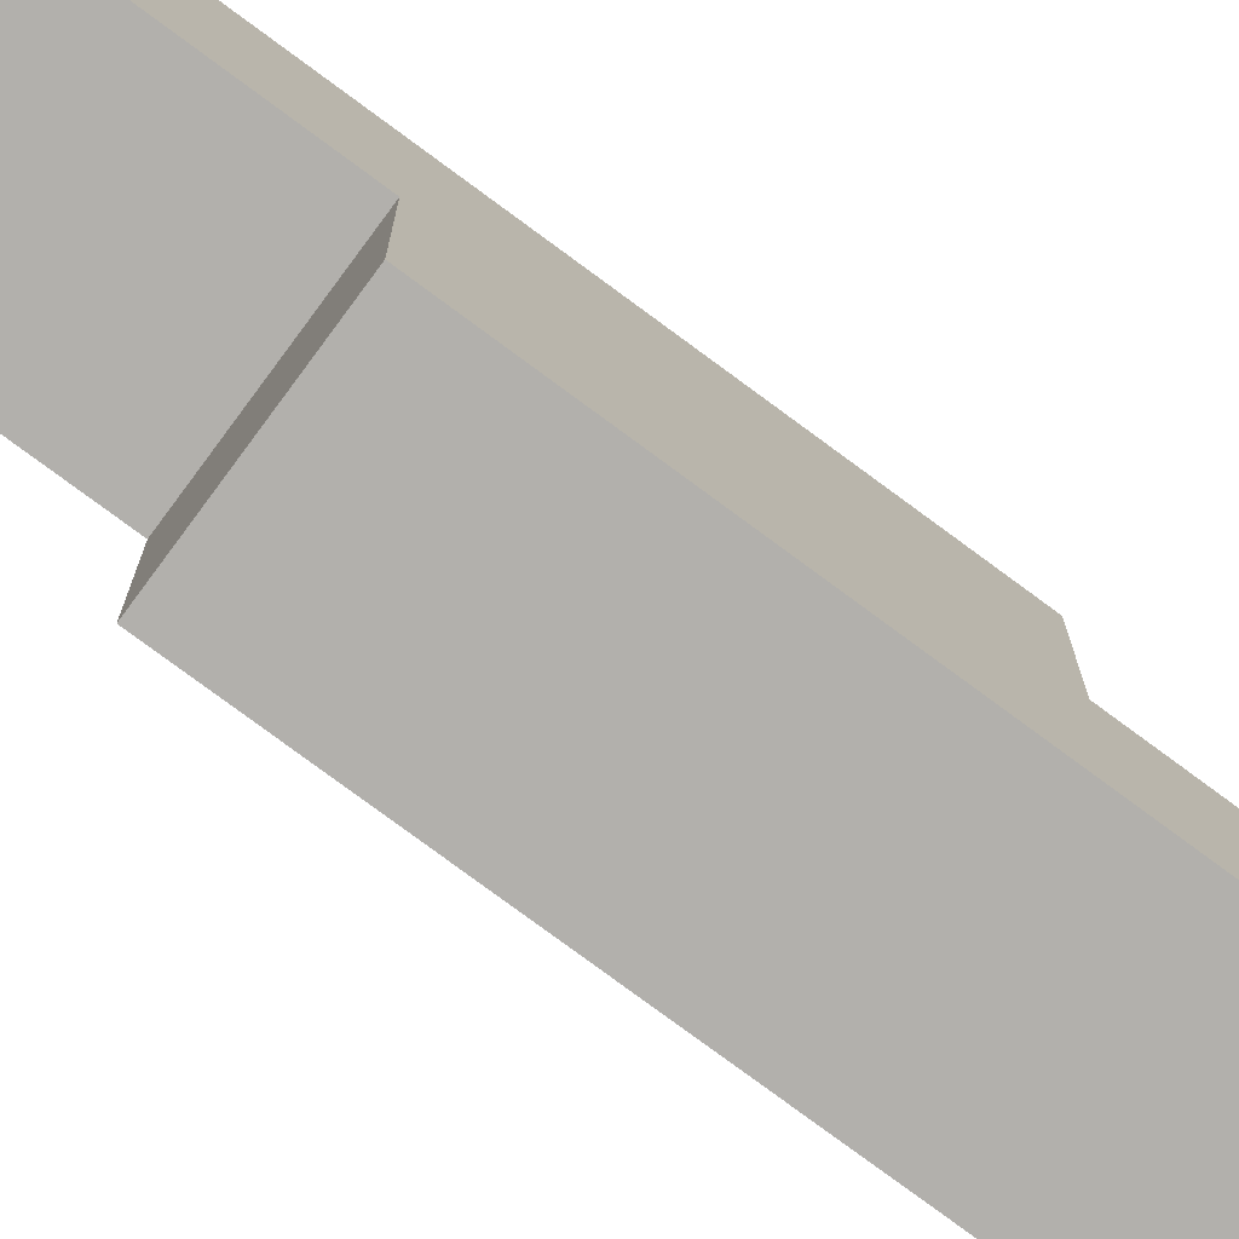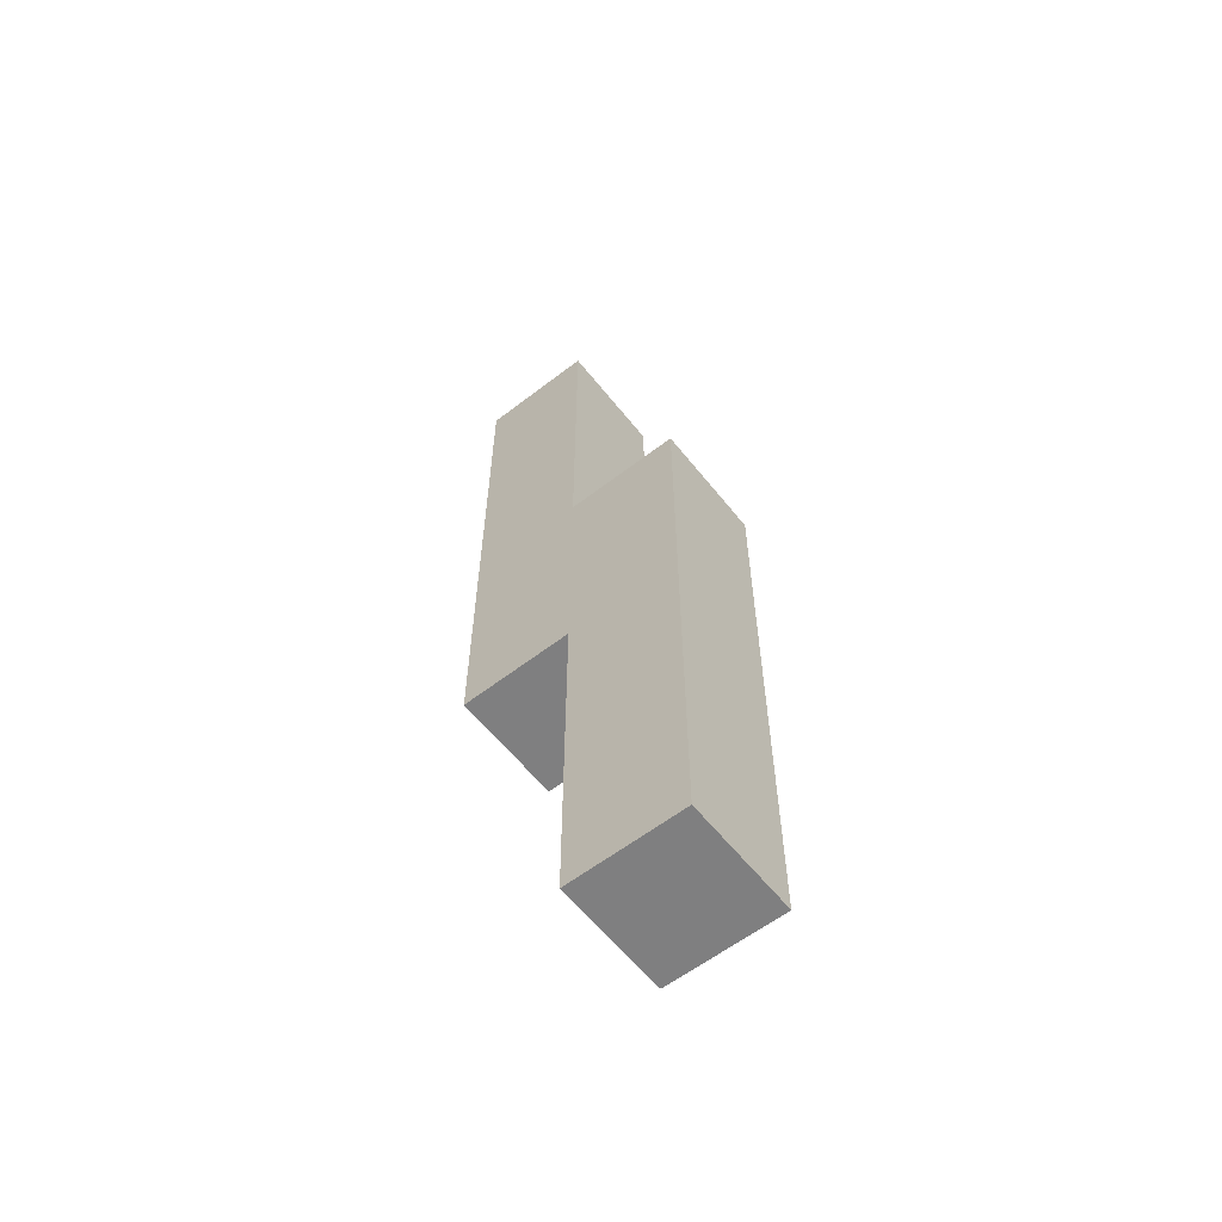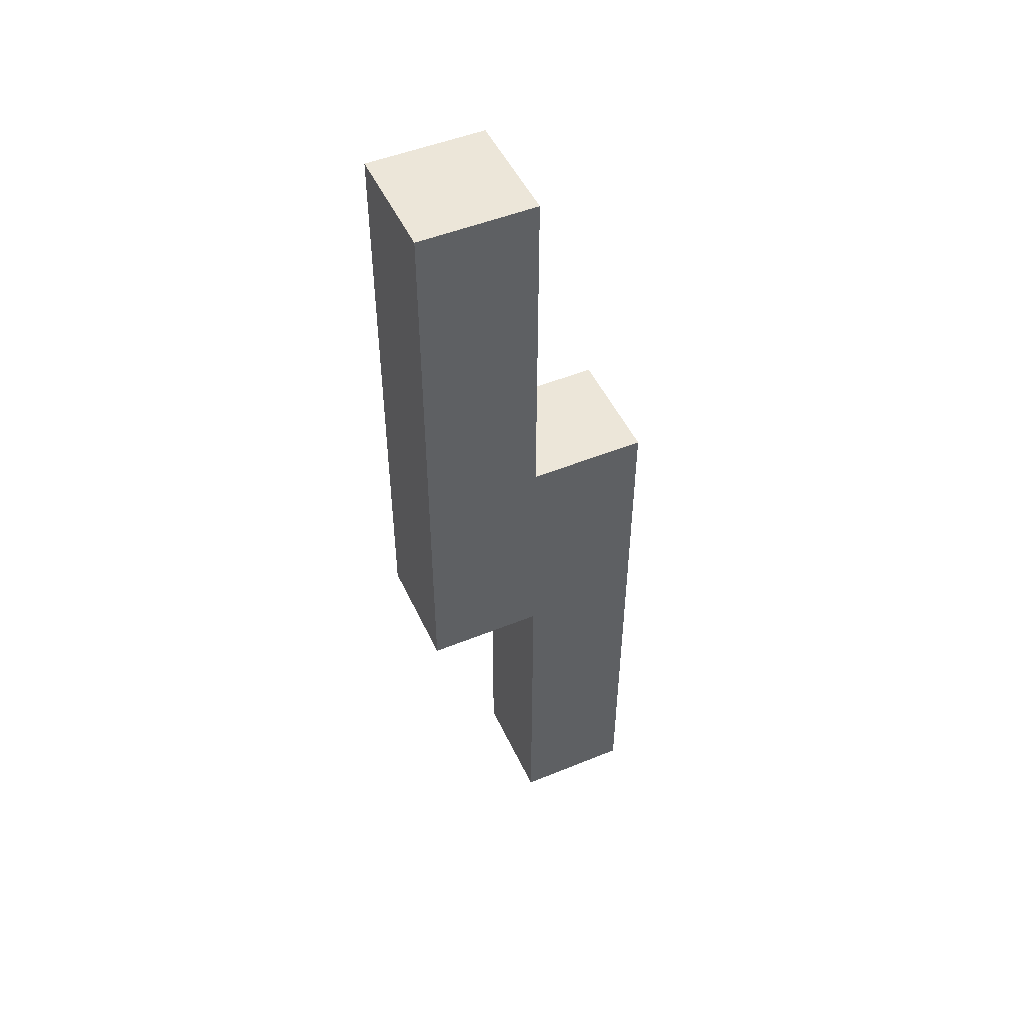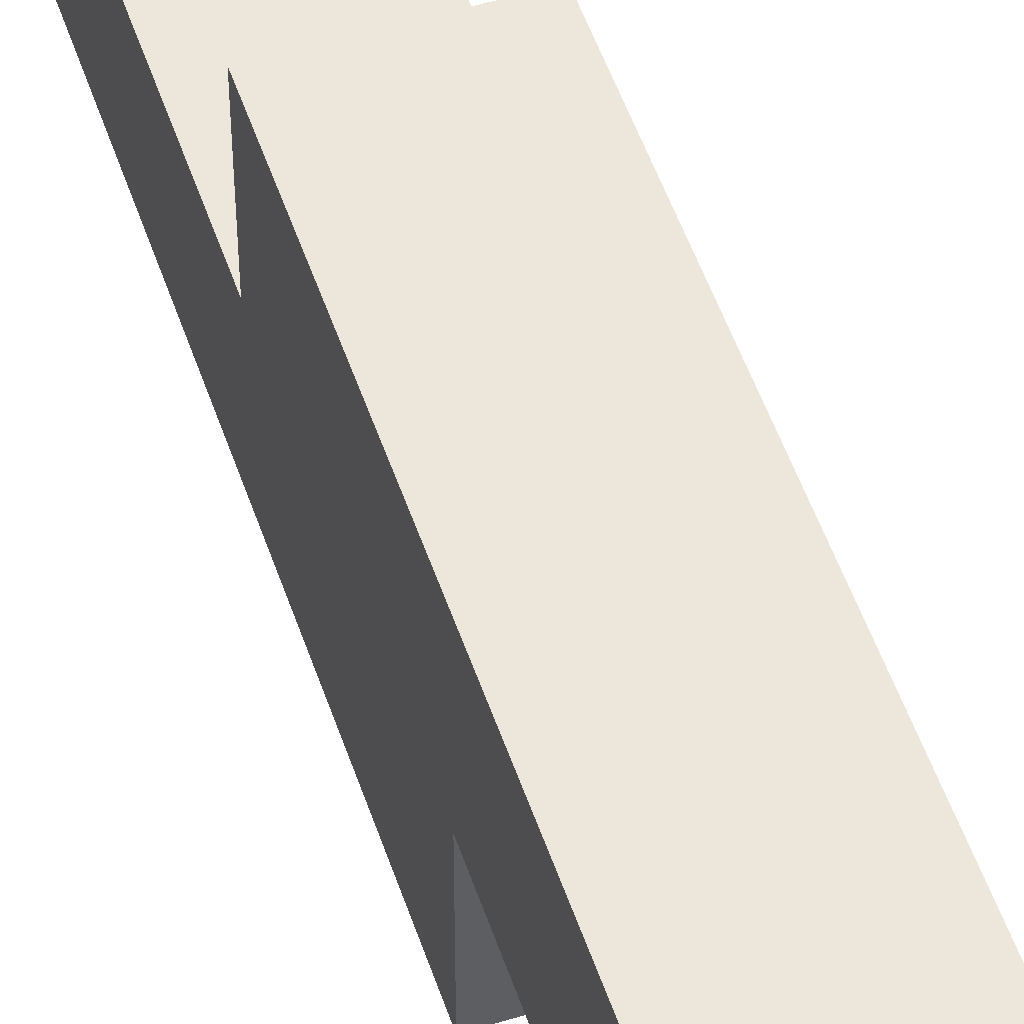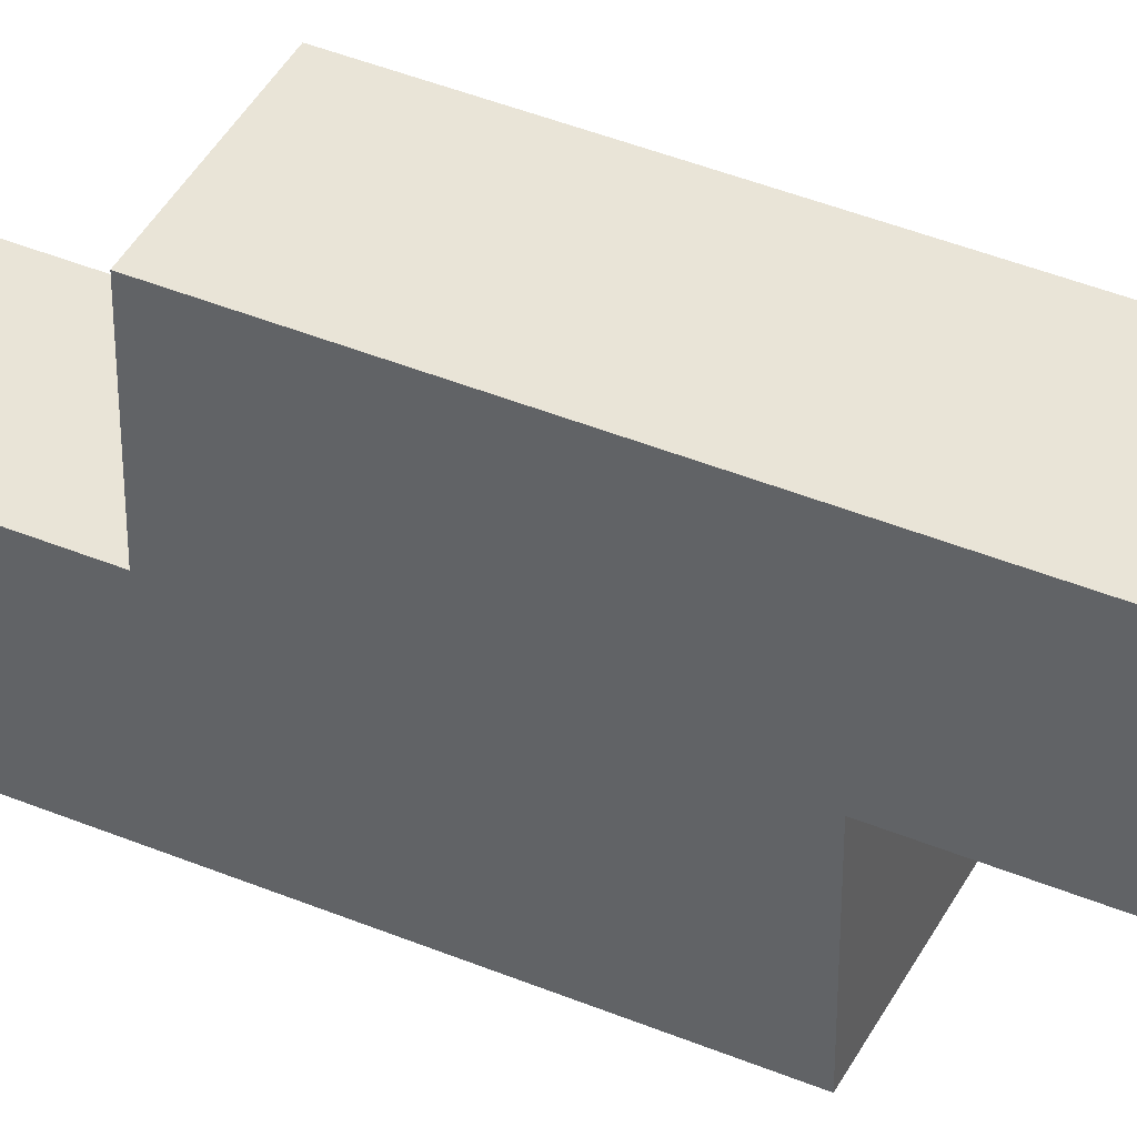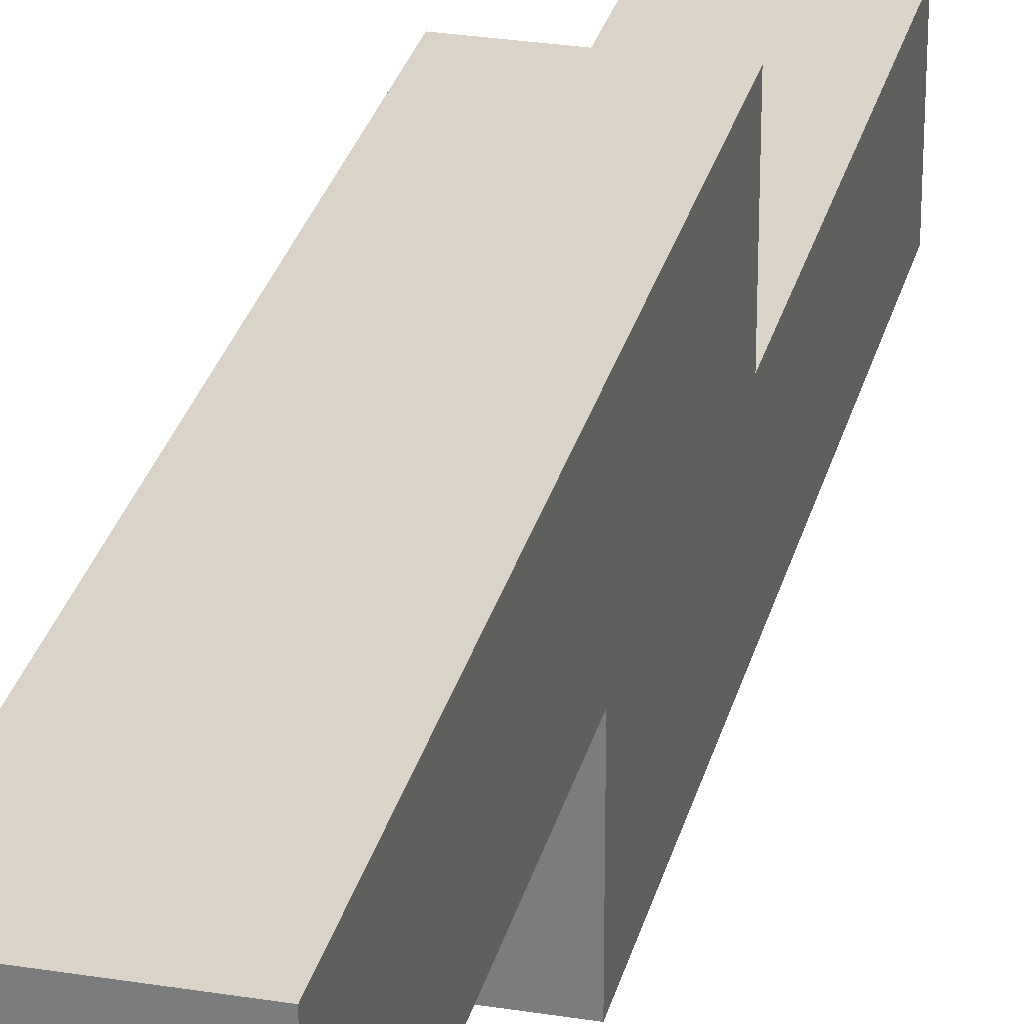
<metadata>
{"format":"obj","ext":"obj","renderer":"f3d","projection":"perspective","resolution":1024,"background":"white","views":[{"elev":-78.7,"azim":53.6,"up":"+Z"},{"elev":-59.8,"azim":-51.7,"up":"+Y"},{"elev":49.4,"azim":-114.3,"up":"+Y"},{"elev":51.9,"azim":-18.4,"up":"+Z"},{"elev":42.8,"azim":-63.8,"up":"+Z"},{"elev":28.7,"azim":13.6,"up":"+Z"}]}
</metadata>
<code>
o Roter
v 0 -22 -1
v 0 -18 -1
v 0 -17 -1
v 0 -25 0
v 0 -24 0
v 0 -22 0
v 0 -20 0
v 0 -18 0
v 0 -17 0
v 0 -25 1
v 0 -24 1
v 0 -20 1
v 1 -22 -1
v 1 -18 -1
v 1 -17 -1
v 1 -25 0
v 1 -24 0
v 1 -22 0
v 1 -20 0
v 1 -18 0
v 1 -17 0
v 1 -25 1
v 1 -24 1
v 1 -20 1
v 0 -25 0
v 0 -25 1
v 1 -25 0
v 1 -25 1
v 0 -22 -1
v 0 -22 0
v 1 -22 -1
v 1 -22 0
v 0 -20 0
v 0 -20 1
v 1 -20 0
v 1 -20 1
v 0 -17 -1
v 0 -17 0
v 1 -17 -1
v 1 -17 0
v 0 -22 -1
v 1 -22 -1
v 0 -18 -1
v 1 -18 -1
v 0 -17 -1
v 1 -17 -1
v 0 -25 0
v 1 -25 0
v 0 -24 0
v 1 -24 0
v 0 -22 0
v 1 -22 0
v 0 -20 0
v 1 -20 0
v 0 -18 0
v 1 -18 0
v 0 -17 0
v 1 -17 0
v 0 -25 1
v 1 -25 1
v 0 -24 1
v 1 -24 1
v 0 -20 1
v 1 -20 1
f 6 2 1
f 7 2 6
f 8 3 2
f 8 2 7
f 9 3 8
f 10 5 4
f 11 7 6
f 11 5 10
f 11 6 5
f 12 7 11
f 13 14 18
f 18 14 19
f 14 15 20
f 19 14 20
f 20 15 21
f 16 17 22
f 18 19 23
f 22 17 23
f 17 18 23
f 23 19 24
f 27 26 25
f 28 26 27
f 31 30 29
f 32 30 31
f 33 34 35
f 35 34 36
f 37 38 39
f 39 38 40
f 43 42 41
f 44 42 43
f 45 44 43
f 46 44 45
f 49 48 47
f 50 48 49
f 51 50 49
f 52 50 51
f 53 54 55
f 55 54 56
f 55 56 57
f 57 56 58
f 59 60 61
f 61 60 62
f 61 62 63
f 63 62 64

</code>
